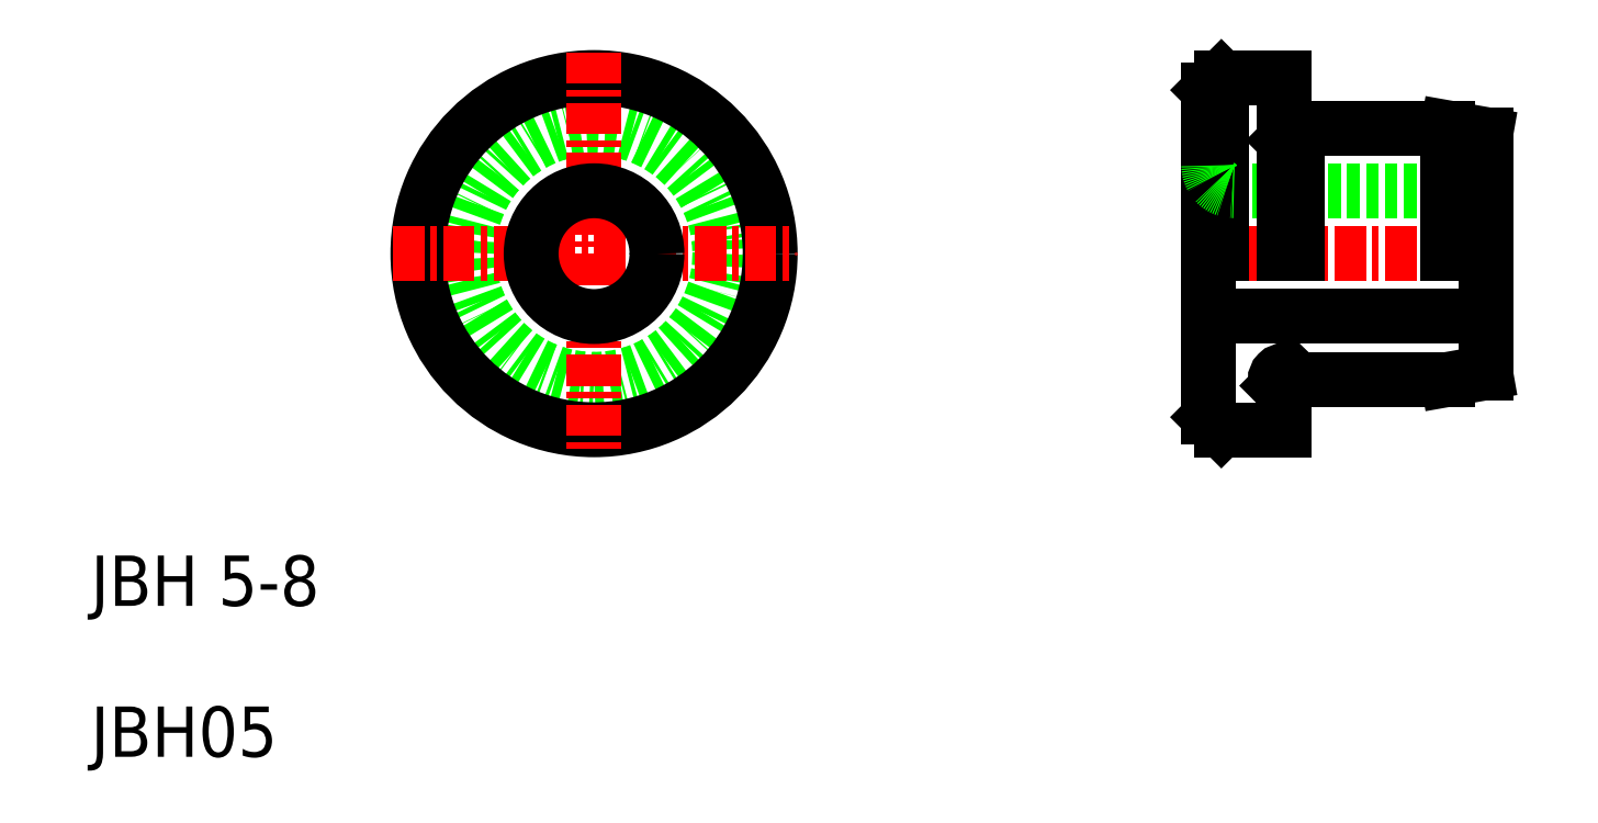
<metadata>
{"format":"dxf","ext":"dxf","renderer":"ezdxf+matplotlib","layout":"modelspace","background":"white","min_lineweight":24,"dpi":150}
</metadata>
<code>
0
SECTION
2
ENTITIES
0
LINE
8
0
10
57.93
20
25
30
0
11
63.93
21
25
31
0
0
LINE
8
0
10
57.93
20
35
30
0
11
63.93
21
35
31
0
0
LINE
8
0
10
55.43
20
27.5
30
0
11
65.43
21
27.5
31
0
0
LINE
8
0
10
55.43
20
32.5
30
0
11
65.43
21
32.5
31
0
0
LINE
8
CENTER
10
53.43
20
30
30
0
11
66.43
21
30
31
0
0
LINE
8
0
10
54.93
20
37
30
0
11
54.93
21
30
31
0
0
LINE
8
0
10
57.43
20
37
30
0
11
57.43
21
30
31
0
0
LINE
8
0
10
54.43
20
36.5
30
0
11
54.43
21
23.5
31
0
0
LINE
8
0
10
57.93
20
35
30
0
11
57.93
21
30
31
0
0
CIRCLE
8
0
10
30
20
30
30
0
40
5
0
CIRCLE
8
0
10
30
20
30
30
0
40
7
0
ARC
8
0
10
55.43
20
33.5
30
0
40
1
50
180
51
270
0
LINE
8
CENTER
10
30
20
38
30
0
11
30
21
22
31
0
0
TEXT
8
0
10
10
20
16
30
0
40
2
1
JBH 5-8
0
TEXT
8
0
10
10
20
10
30
0
40
2
1
JBH05
0
LINE
8
CENTER
10
22
20
30
30
0
11
38
21
30
31
0
0
CIRCLE
8
0
10
30
20
30
30
0
40
2.5
0
LINE
8
0
10
57.68
20
25.25
30
0
11
57.93
21
25
31
0
0
ARC
8
0
10
57.43
20
25
30
0
40
0.3536
50
45
51
225
0
LINE
8
0
10
54.93
20
23
30
0
11
57.43
21
23
31
0
0
LINE
8
0
10
54.43
20
23.5
30
0
11
54.93
21
23
31
0
0
LINE
8
0
10
57.43
20
24.5
30
0
11
57.43
21
23
31
0
0
LINE
8
0
10
57.18
20
24.75
30
0
11
57.43
21
24.5
31
0
0
ARC
8
0
10
55.43
20
26.5
30
0
40
1
50
90
51
180
0
LINE
8
0
10
54.93
20
37
30
0
11
57.43
21
37
31
0
0
LINE
8
0
10
54.43
20
36.5
30
0
11
54.93
21
37
31
0
0
LINE
8
0
10
57.43
20
33.5
30
0
11
57.43
21
33.5
31
0
0
LINE
8
0
10
57.43
20
35.25
30
0
11
57.43
21
35.25
31
0
0
LINE
8
0
10
57.43
20
34.5
30
0
11
57.93
21
35
31
0
0
LINE
8
0
10
65.43
20
34.74
30
0
11
65.43
21
25.26
31
0
0
LINE
8
0
10
63.93
20
35
30
0
11
63.93
21
30
31
0
0
LINE
8
0
10
63.93
20
25
30
0
11
65.43
21
25.26
31
0
0
LINE
8
0
10
63.93
20
35
30
0
11
65.43
21
34.74
31
0
0
ENDSEC
0
EOF

</code>
